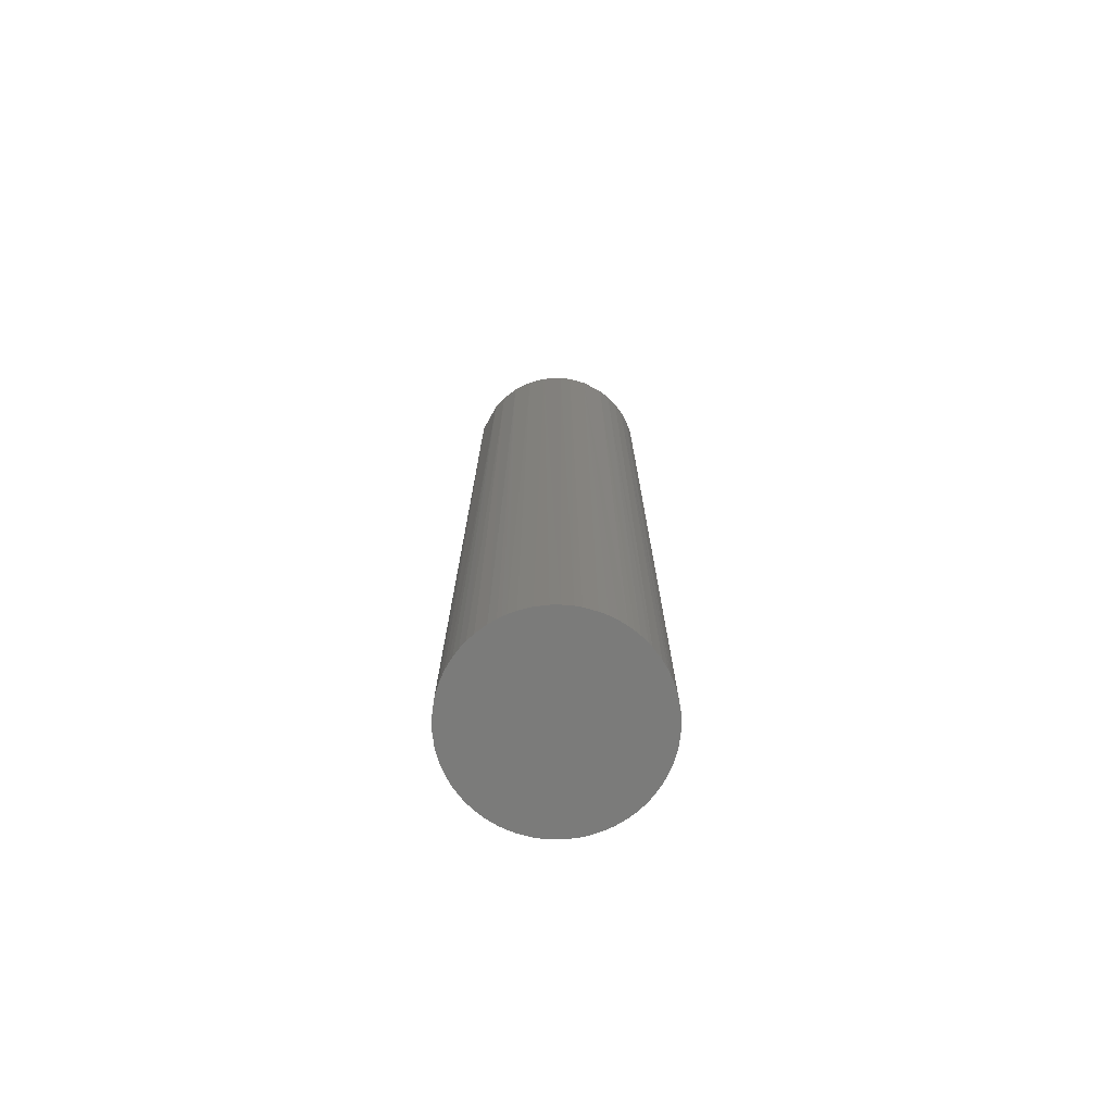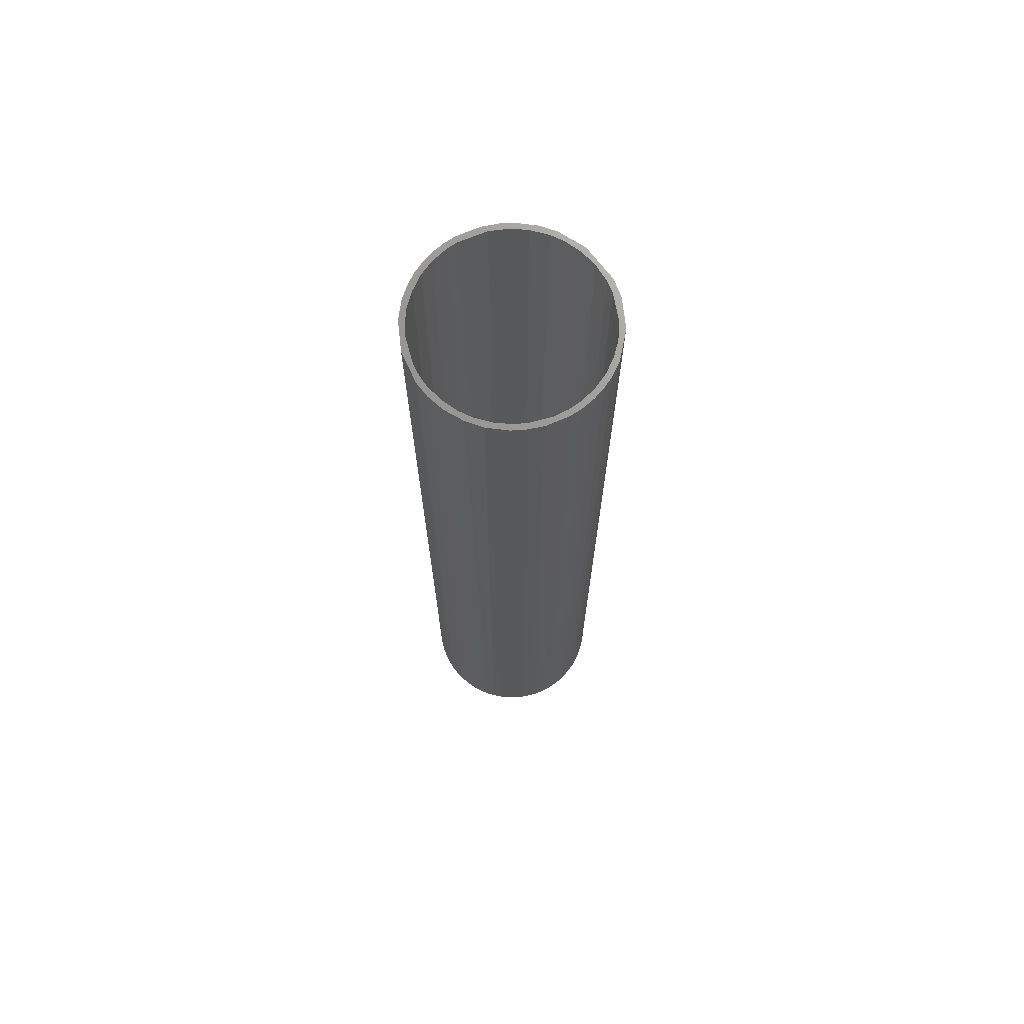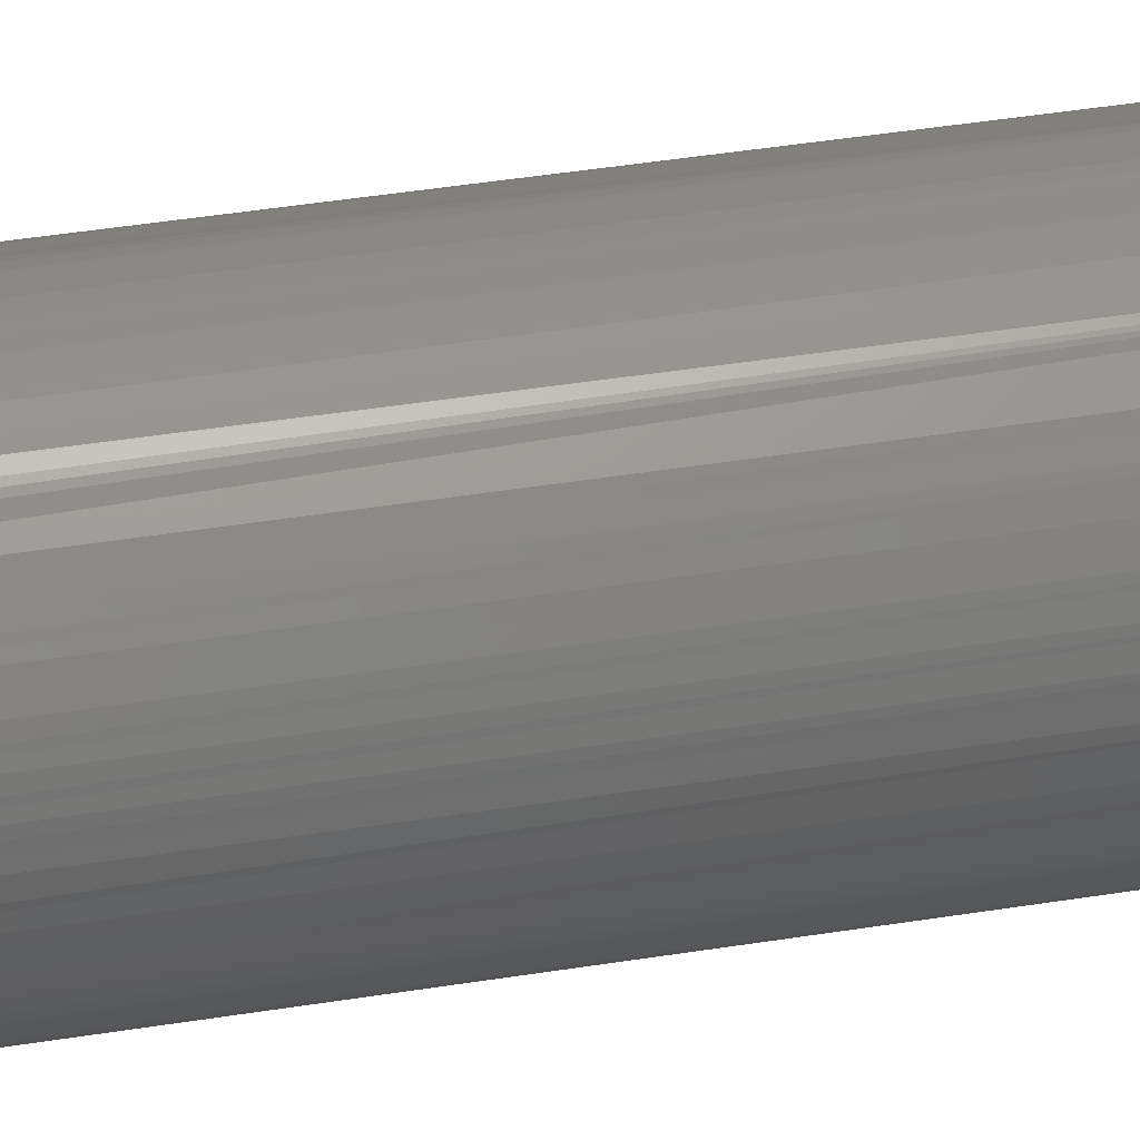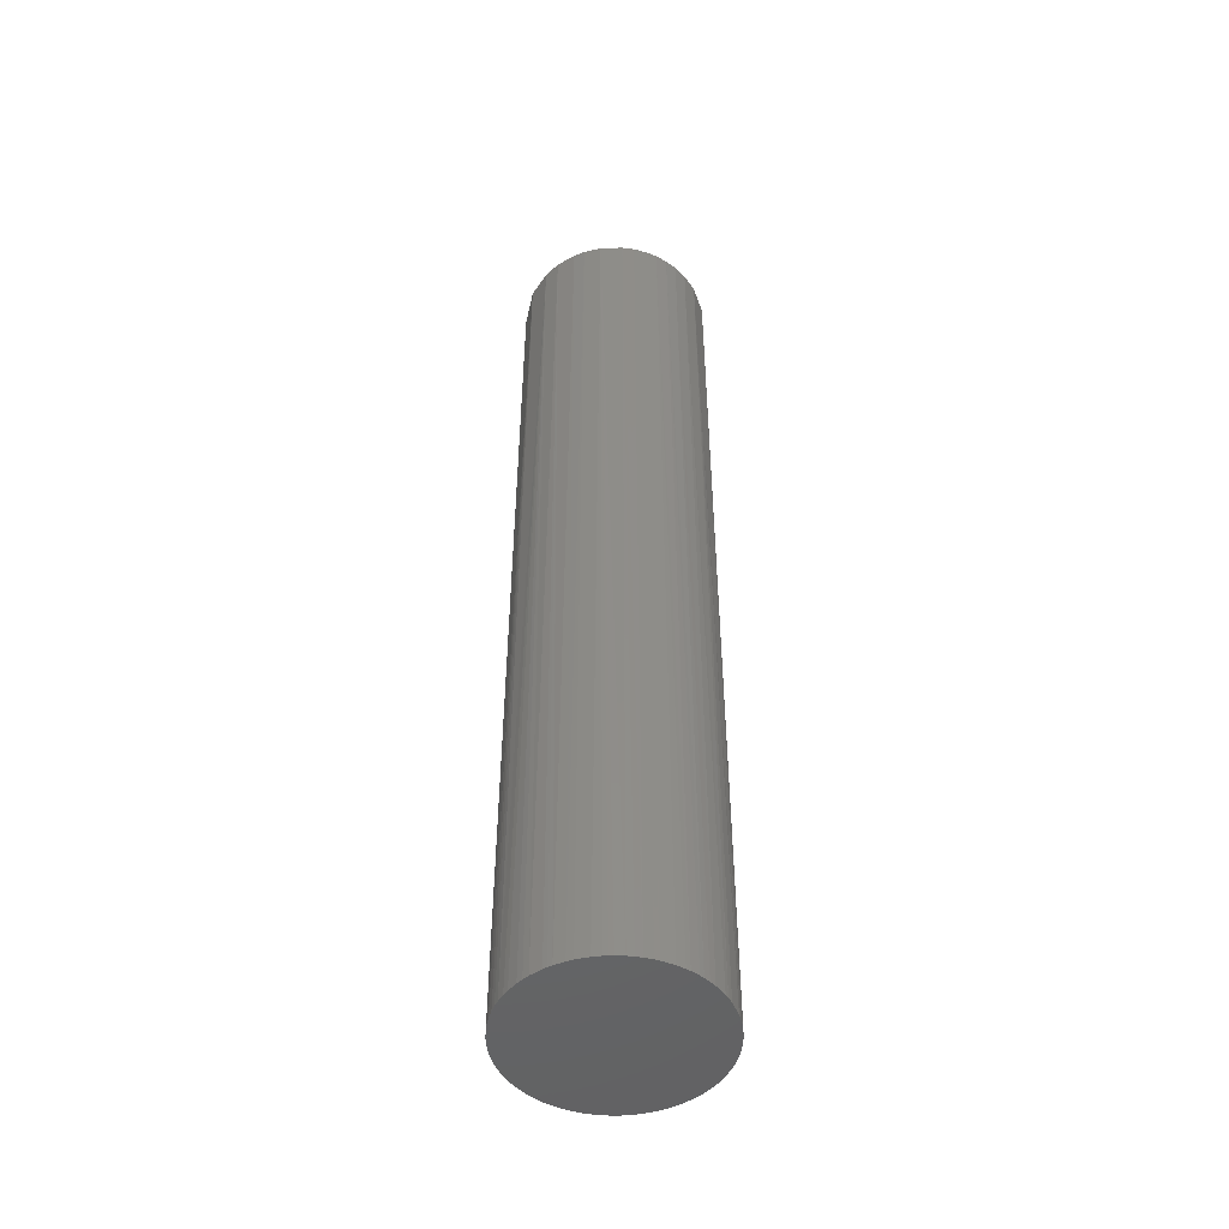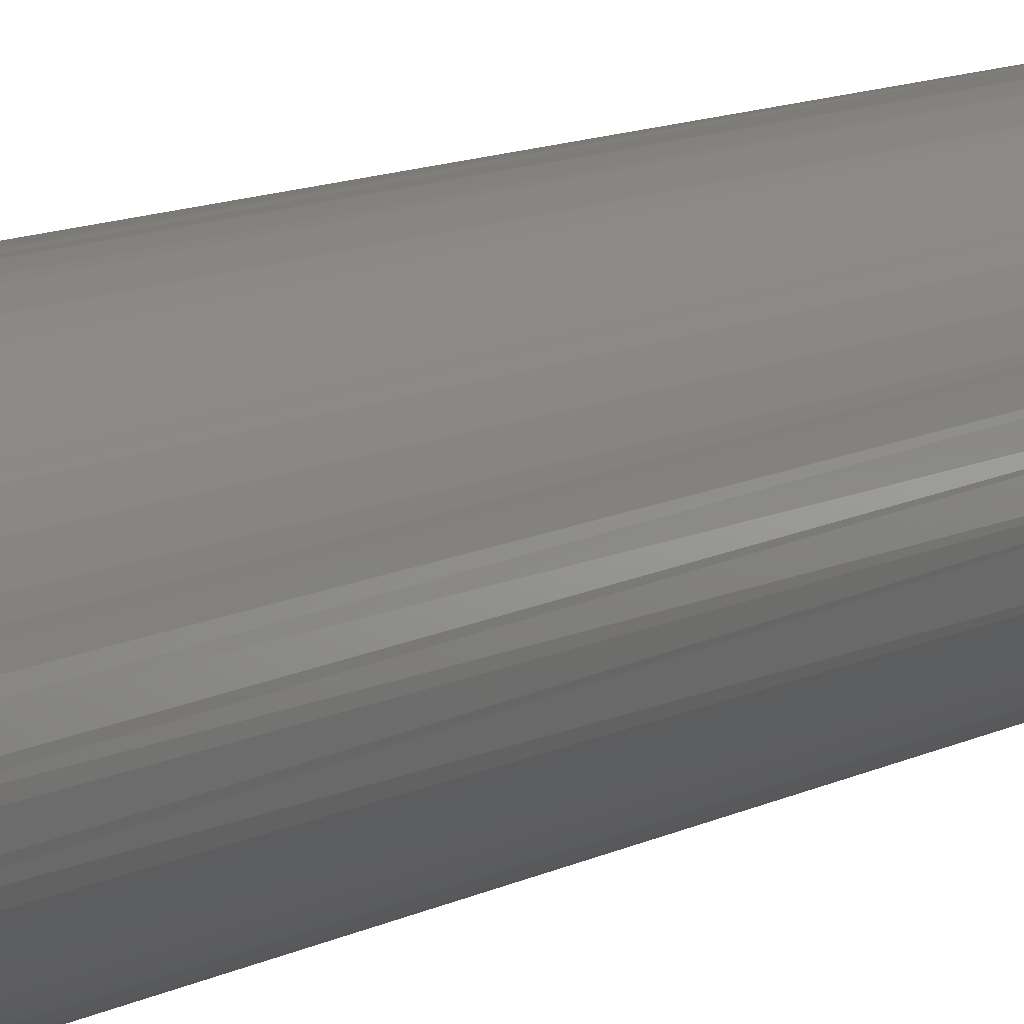
<metadata>
{"format":"stl","ext":"stl","renderer":"f3d","projection":"perspective","resolution":1024,"background":"white","views":[{"elev":-74.4,"azim":3.1,"up":"+Z"},{"elev":70.8,"azim":7.4,"up":"+Z"},{"elev":39.8,"azim":-101.5,"up":"+Y"},{"elev":-48.8,"azim":-147.4,"up":"+Z"},{"elev":10.1,"azim":-144.1,"up":"+Y"}]}
</metadata>
<code>
# stl→obj: 234 verts, 464 faces
v 0.04121 0.02261 0.005649
v 0.04691 0.003074 0.005649
v 0.04344 0.01799 0.005649
v 0.03965 0.02526 0.005649
v 0.03666 0.02942 0.005649
v 0.03466 0.03176 0.005649
v 0.04661 0.006137 0.005649
v 0.04541 0.01217 0.005649
v 0.04484 0.01414 0.005649
v -0.006137 0.04661 0.005649
v 0.04541 -0.01217 0.005649
v -0.003074 0.04691 0.005649
v -0.01799 0.04344 0.005649
v -0.01217 0.04541 0.005649
v -0.01018 0.0459 0.005649
v -0.02351 0.04072 0.005649
v -0.01987 0.04261 0.005649
v -0.02697 0.03851 0.005649
v -0.0325 0.03395 0.005649
v -0.02862 0.0373 0.005649
v -0.008164 0.0463 0.005649
v 0.04302 -0.01893 0.005649
v 0.04451 -0.01511 0.005649
v -0.04484 -0.01414 0.005649
v -0.03851 0.02697 0.005649
v -0.0373 0.02862 0.005649
v -0.0417 0.02171 0.005649
v -0.03466 0.03176 0.005649
v -0.04344 0.01799 0.005649
v -0.04418 0.01608 0.005649
v -0.04684 0.004098 0.005649
v -0.0463 0.008164 0.005649
v -0.04702 0 0.005649
v -0.04691 -0.003074 0.005649
v -0.04566 0.01117 0.005649
v 0.0383 0.03214 0.003649
v 0.02309 -0.04435 0.003649
v 0.03611 0.03457 0.003649
v 0.02777 0.04156 0.003649
v 0.03044 0.03967 0.003649
v 0.03378 0.03686 0.003649
v 0.025 0.0433 0.003649
v 0.009752 0.04903 0.003649
v 0.006526 0.04957 0.003649
v 0.01294 0.0483 0.003649
v 0.04532 0.02113 0.003649
v 0.0433 0.025 0.003649
v 0.04619 0.01913 0.003649
v 0.02113 0.04532 0.003649
v 0.04156 0.02777 0.003649
v 0.0483 0.01294 0.003649
v 0.04769 0.01503 0.003649
v 0.04924 0.008682 0.003649
v 0.04969 0.005442 0.003649
v 0.04995 0.002181 0.003649
v -0.01294 0.0483 0.003649
v -0.009752 0.04903 0.003649
v 0.01812 0.04659 0.003649
v -0.002181 0.04995 0.003649
v 0 0.05 0.003649
v -0.004358 0.04981 0.003649
v -0.02309 0.04435 0.003649
v -0.01913 0.04619 0.003649
v -0.03044 0.03967 0.003649
v -0.03296 0.03758 0.003649
v -0.025 0.0433 0.003649
v -0.02686 0.04217 0.003649
v -0.03535 0.03535 0.003649
v -0.0433 0.025 0.003649
v -0.03967 0.03044 0.003649
v -0.0383 0.03214 0.003649
v -0.04532 0.02113 0.003649
v -0.0483 0.01294 0.003649
v -0.04903 0.009752 0.003649
v -0.04619 0.01913 0.003649
v -0.04957 0.006526 0.003649
v -0.04769 0.01503 0.003649
v 0.0483 -0.01294 0.003649
v 0.04903 -0.009752 0.003649
v 0.04734 -0.01607 0.003649
v 0.04981 -0.004358 0.003649
v 0.04995 -0.002181 0.003649
v 0.05 0 0.003649
v 0.03967 -0.03044 0.003649
v 0.0433 -0.025 0.003649
v 0.0383 -0.03214 0.003649
v 0.04619 -0.01913 0.003649
v 0.03535 -0.03535 0.003649
v 0.02686 -0.04217 0.003649
v 0.04532 -0.02113 0.003649
v 0.025 -0.0433 0.003649
v 0.03296 -0.03758 0.003649
v 0.03044 -0.03967 0.003649
v 0 -0.05 0.003649
v 0.002181 -0.04995 0.003649
v 0.004358 -0.04981 0.003649
v 0.01913 -0.04619 0.003649
v 0.01294 -0.0483 0.003649
v 0.009752 -0.04903 0.003649
v -0.03044 -0.03967 0.003649
v -0.03378 -0.03686 0.003649
v -0.03967 -0.03044 0.003649
v -0.04156 -0.02777 0.003649
v -0.05 0 0.003649
v -0.0483 -0.01294 0.003649
v -0.04969 -0.005442 0.003649
v -0.04995 -0.002181 0.003649
v -0.04532 -0.02113 0.003649
v -0.0433 -0.025 0.003649
v -0.04619 -0.01913 0.003649
v -0.04769 -0.01503 0.003649
v 0.04702 0 0.005649
v 0.01987 0.04261 0.005649
v 0.04684 -0.004098 0.005649
v 0.0463 -0.008164 0.005649
v 0.01799 0.04344 0.005649
v 0.01217 0.04541 0.005649
v -0.03176 -0.03466 0.005649
v -0.03395 -0.0325 0.005649
v -0.01294 -0.0483 0.003649
v -0.0171 -0.04698 0.003649
v -0.009752 -0.04903 0.003649
v -0.01913 -0.04619 0.003649
v -0.006526 -0.04957 0.003649
v -0.025 -0.0433 0.003649
v -0.02113 -0.04532 0.003649
v -0.03686 -0.03378 0.003649
v 0.03466 -0.03176 0.005649
v 0.0373 -0.02862 0.005649
v -0.01799 -0.04344 0.005649
v -0.01987 -0.04261 0.005649
v -0.02697 -0.03851 0.005649
v -0.02351 -0.04072 0.005649
v -0.02862 -0.0373 0.005649
v -0.01217 -0.04541 0.005649
v 2.832e-16 -0.04702 0.005649
v -0.004098 -0.04684 0.005649
v -0.006137 -0.04661 0.005649
v -0.008164 -0.0463 0.005649
v -0.01018 -0.0459 0.005649
v -0.04344 -0.01799 0.005649
v -0.04261 -0.01987 0.005649
v -0.0417 -0.02171 0.005649
v -0.0373 -0.02862 0.005649
v -0.03965 -0.02526 0.005649
v -0.04566 -0.01117 0.005649
v -0.04661 -0.006137 0.005649
v 0.01018 0.0459 0.005649
v -2.832e-16 0.04702 0.005649
v 0.004098 0.04684 0.005649
v 0.006137 0.04661 0.005649
v 0.008164 0.0463 0.005649
v 0.03176 0.03466 0.005649
v 0.02351 0.04072 0.005649
v 0.02697 0.03851 0.005649
v 0.02862 0.0373 0.005649
v 0.01799 -0.04344 0.005649
v 0.01315 -0.04513 0.005649
v 0.01018 -0.0459 0.005649
v 0.006137 -0.04661 0.005649
v 0.003074 -0.04691 0.005649
v 0.02079 -0.04216 0.005649
v 0.0325 -0.03395 0.005649
v 0.02862 -0.0373 0.005649
v 0.02697 -0.03851 0.005649
v 0.02351 -0.04072 0.005649
v 0.0417 -0.02171 0.005649
v 0.03851 -0.02697 0.005649
v -0.04696 0.001537 0.5026
v -0.0433 0.025 0.5026
v -0.03908 0.02611 0.5026
v -0.03358 0.03286 0.5026
v -0.03044 0.03967 0.5026
v -0.03535 0.03535 0.5026
v -0.01135 0.04866 0.5026
v -0.02013 0.04575 0.5026
v -0.02942 0.03666 0.5026
v -0.005442 0.04969 0.5026
v -0.007151 0.04646 0.5026
v 0.04619 0.01913 0.5026
v 0.04646 0.007151 0.5026
v 0.04212 0.02077 0.5026
v 0.01117 0.04566 0.5026
v 0.001537 0.04696 0.5026
v 0.02777 0.04156 0.5026
v 0.01799 0.04344 0.5026
v 0.03286 0.03358 0.5026
v 0.04981 0.004358 0.5026
v -0.03755 -0.03293 0.5026
v -0.0317 -0.03862 0.5026
v -0.02404 -0.04383 0.5026
v -0.01451 -0.04782 0.5026
v -0.01117 -0.04566 0.5026
v -0.01799 -0.04344 0.5026
v -0.04969 0.005442 0.5026
v -0.04566 -0.01117 0.5026
v -0.04577 0.01015 0.5026
v -0.04619 0.01913 0.5026
v -0.0483 0.01294 0.5026
v -0.01655 0.04397 0.5026
v 0.005442 0.04969 0.5026
v 0.04156 0.02777 0.5026
v 0.03908 0.02611 0.5026
v 0.01451 0.04782 0.5026
v 0.02611 0.03908 0.5026
v -0.03286 -0.03358 0.5026
v -0.02611 -0.03908 0.5026
v -0.001537 -0.04696 0.5026
v -0.04981 -0.004358 0.5026
v -0.04619 -0.01913 0.5026
v -0.04646 -0.007151 0.5026
v -0.04015 -0.02436 0.5026
v -0.03666 -0.02942 0.5026
v -0.03967 0.03044 0.5026
v -0.04302 0.01893 0.5026
v 0.04696 -0.001537 0.5026
v 0.0436 -0.01751 0.5026
v -0.005442 -0.04969 0.5026
v 0.01314 -0.04508 0.5026
v 0.007151 -0.04646 0.5026
v 0.03044 -0.03967 0.5026
v 0.005442 -0.04969 0.5026
v 0.01135 -0.04866 0.5026
v 0.02013 -0.04575 0.5026
v 0.02351 -0.04072 0.5026
v 0.02942 -0.03666 0.5026
v 0.03535 -0.03535 0.5026
v 0.0433 -0.025 0.5026
v 0.03358 -0.03286 0.5026
v 0.03908 -0.02611 0.5026
v 0.04619 -0.01913 0.5026
v 0.04866 -0.01135 0.5026
v 0.04606 -0.009162 0.5026
v 0.03967 -0.03044 0.5026
f 1 2 3
f 4 2 1
f 5 2 4
f 6 2 5
f 7 8 2
f 8 9 2
f 9 3 2
f 10 11 12
f 13 11 14
f 14 11 15
f 16 11 17
f 17 11 13
f 18 11 16
f 19 11 20
f 20 11 18
f 15 11 21
f 21 11 10
f 22 23 24
f 25 11 26
f 27 11 25
f 26 11 28
f 29 11 27
f 28 11 19
f 30 23 29
f 31 23 32
f 31 33 23
f 33 34 23
f 32 23 35
f 35 23 30
f 36 37 38
f 39 40 37
f 38 37 41
f 40 41 37
f 42 39 37
f 43 37 44
f 45 37 43
f 46 37 47
f 48 37 46
f 49 42 37
f 36 50 37
f 47 37 50
f 51 37 52
f 53 37 51
f 54 37 53
f 55 37 54
f 56 57 37
f 58 49 37
f 45 58 37
f 48 52 37
f 59 60 37
f 60 44 37
f 61 37 57
f 59 37 61
f 62 63 37
f 64 37 65
f 66 37 67
f 56 37 63
f 67 37 64
f 65 37 68
f 62 37 66
f 69 70 37
f 68 37 71
f 71 37 70
f 69 37 72
f 73 37 74
f 72 37 75
f 74 37 76
f 77 37 73
f 75 37 77
f 78 37 79
f 80 37 78
f 81 79 37
f 82 81 37
f 55 83 37
f 83 82 37
f 84 37 85
f 86 37 84
f 87 37 80
f 88 89 86
f 87 90 37
f 90 85 37
f 91 86 89
f 37 86 91
f 92 89 88
f 93 89 92
f 94 37 95
f 96 95 37
f 97 98 37
f 98 99 37
f 96 37 99
f 100 101 37
f 102 103 37
f 104 76 37
f 105 106 37
f 106 107 37
f 107 104 37
f 108 37 109
f 103 109 37
f 110 37 108
f 111 105 37
f 110 111 37
f 112 113 114
f 114 113 115
f 115 113 11
f 2 113 112
f 116 117 11
f 118 22 119
f 120 121 37
f 122 120 37
f 121 123 37
f 124 122 37
f 94 124 37
f 100 37 125
f 126 125 37
f 123 126 37
f 102 37 127
f 127 37 101
f 128 129 130
f 130 22 131
f 132 133 22
f 131 22 133
f 134 22 118
f 130 135 128
f 136 128 137
f 137 128 138
f 138 128 139
f 139 128 140
f 140 128 135
f 141 142 22
f 142 143 22
f 119 22 144
f 143 145 22
f 145 144 22
f 24 23 146
f 34 147 23
f 146 23 147
f 117 148 11
f 12 11 149
f 150 149 11
f 151 150 11
f 152 151 11
f 148 152 11
f 6 153 2
f 116 11 113
f 113 2 154
f 154 2 155
f 155 2 156
f 156 2 153
f 134 132 22
f 24 141 22
f 157 128 158
f 128 159 158
f 128 160 159
f 128 161 160
f 128 136 161
f 162 163 128
f 162 164 163
f 162 165 164
f 162 166 165
f 162 128 157
f 11 29 23
f 22 130 167
f 168 167 130
f 129 168 130
f 31 169 33
f 170 72 75
f 27 25 171
f 26 172 25
f 173 65 68
f 174 68 71
f 174 71 70
f 175 56 63
f 63 62 176
f 18 177 20
f 57 178 61
f 175 57 56
f 10 179 21
f 14 15 179
f 48 180 52
f 180 48 46
f 7 181 8
f 181 9 8
f 3 182 1
f 117 183 148
f 152 148 183
f 150 184 149
f 185 40 39
f 39 42 185
f 186 117 116
f 40 185 41
f 6 187 153
f 52 188 51
f 189 127 101
f 125 190 100
f 191 125 126
f 121 191 123
f 126 123 191
f 192 122 124
f 193 137 138
f 194 135 130
f 107 195 104
f 24 146 196
f 24 196 141
f 197 31 32
f 26 28 172
f 198 77 73
f 73 74 199
f 199 74 76
f 197 32 35
f 198 75 77
f 173 64 65
f 200 17 13
f 18 16 177
f 201 59 61
f 184 10 12
f 177 16 17
f 12 149 184
f 46 47 202
f 202 47 50
f 202 50 36
f 181 3 9
f 203 6 5
f 49 204 42
f 204 49 58
f 205 154 155
f 204 58 45
f 204 45 43
f 154 205 113
f 55 54 188
f 202 36 38
f 201 44 60
f 201 60 59
f 172 28 19
f 197 30 29
f 197 35 30
f 69 72 170
f 101 100 190
f 206 134 118
f 207 133 132
f 179 15 21
f 67 176 66
f 67 64 176
f 200 13 14
f 132 134 206
f 207 130 131
f 188 53 51
f 136 137 208
f 136 208 161
f 209 107 106
f 209 105 111
f 210 110 108
f 146 147 211
f 210 108 109
f 210 109 103
f 189 103 102
f 189 102 127
f 212 145 143
f 196 143 142
f 213 119 144
f 183 150 151
f 19 20 177
f 176 62 66
f 70 69 214
f 29 27 215
f 5 4 203
f 195 76 104
f 202 38 41
f 155 156 187
f 216 7 2
f 207 131 133
f 11 23 217
f 1 182 4
f 94 218 124
f 169 34 33
f 169 147 34
f 142 141 196
f 187 156 153
f 183 151 152
f 205 116 113
f 118 119 206
f 192 121 120
f 120 122 192
f 140 135 193
f 139 140 193
f 193 138 139
f 53 188 54
f 218 94 95
f 204 43 44
f 208 160 161
f 219 158 159
f 106 105 209
f 212 144 145
f 220 159 160
f 221 92 88
f 218 95 96
f 99 222 96
f 223 99 98
f 97 223 98
f 97 37 224
f 224 37 91
f 93 92 221
f 162 157 225
f 225 166 162
f 163 164 226
f 165 225 164
f 227 88 86
f 227 86 84
f 87 228 90
f 229 128 163
f 229 129 128
f 168 230 167
f 231 80 78
f 232 81 82
f 232 83 55
f 22 217 23
f 11 233 115
f 216 112 114
f 229 168 129
f 216 2 112
f 158 219 157
f 89 224 91
f 89 93 224
f 225 165 166
f 210 111 110
f 87 80 231
f 217 22 167
f 78 79 232
f 232 79 81
f 232 82 83
f 233 114 115
f 85 228 84
f 85 90 228
f 169 31 197
f 198 170 75
f 173 68 174
f 175 63 176
f 178 57 175
f 41 185 202
f 107 209 195
f 25 172 171
f 27 171 215
f 199 198 73
f 173 176 64
f 182 3 181
f 201 204 44
f 186 183 117
f 150 183 184
f 116 205 186
f 232 55 188
f 187 6 203
f 70 214 174
f 101 190 189
f 170 214 69
f 125 191 190
f 207 132 206
f 172 19 177
f 194 193 135
f 14 179 200
f 17 200 177
f 208 137 193
f 180 46 202
f 209 111 210
f 169 211 147
f 212 143 196
f 184 179 10
f 197 29 215
f 182 203 4
f 130 207 194
f 124 218 192
f 201 61 178
f 7 216 181
f 188 52 180
f 204 185 42
f 155 187 205
f 121 192 191
f 189 210 103
f 211 196 146
f 144 212 213
f 160 208 220
f 206 119 213
f 164 225 226
f 227 221 88
f 222 99 223
f 159 220 219
f 223 97 224
f 229 163 226
f 227 84 234
f 231 228 87
f 76 195 199
f 230 168 229
f 11 217 233
f 232 231 78
f 96 222 218
f 157 219 225
f 93 221 224
f 233 216 114
f 234 84 228
f 167 230 217
f 210 189 212
f 206 213 189
f 213 212 189
f 189 190 206
f 207 206 190
f 190 191 207
f 192 194 191
f 207 191 194
f 193 194 192
f 192 218 193
f 222 220 208
f 193 218 208
f 211 169 209
f 211 209 196
f 210 196 209
f 196 210 212
f 222 208 218
f 224 219 223
f 223 220 222
f 220 223 219
f 221 225 224
f 227 226 221
f 219 224 225
f 226 227 229
f 225 221 226
f 230 229 234
f 227 234 229
f 216 233 232
f 188 216 232
f 234 228 230
f 232 217 231
f 231 217 228
f 230 228 217
f 217 232 233
f 170 171 214
f 172 214 171
f 198 215 170
f 199 215 198
f 195 197 199
f 171 170 215
f 215 199 197
f 197 195 169
f 195 209 169
f 172 177 174
f 173 174 177
f 214 172 174
f 179 184 178
f 201 178 184
f 176 200 175
f 175 179 178
f 179 175 200
f 177 200 176
f 176 173 177
f 181 216 188
f 188 180 181
f 202 182 180
f 181 180 182
f 187 202 185
f 187 203 202
f 182 202 203
f 185 205 187
f 185 204 186
f 186 204 183
f 201 183 204
f 205 185 186
f 183 201 184

</code>
